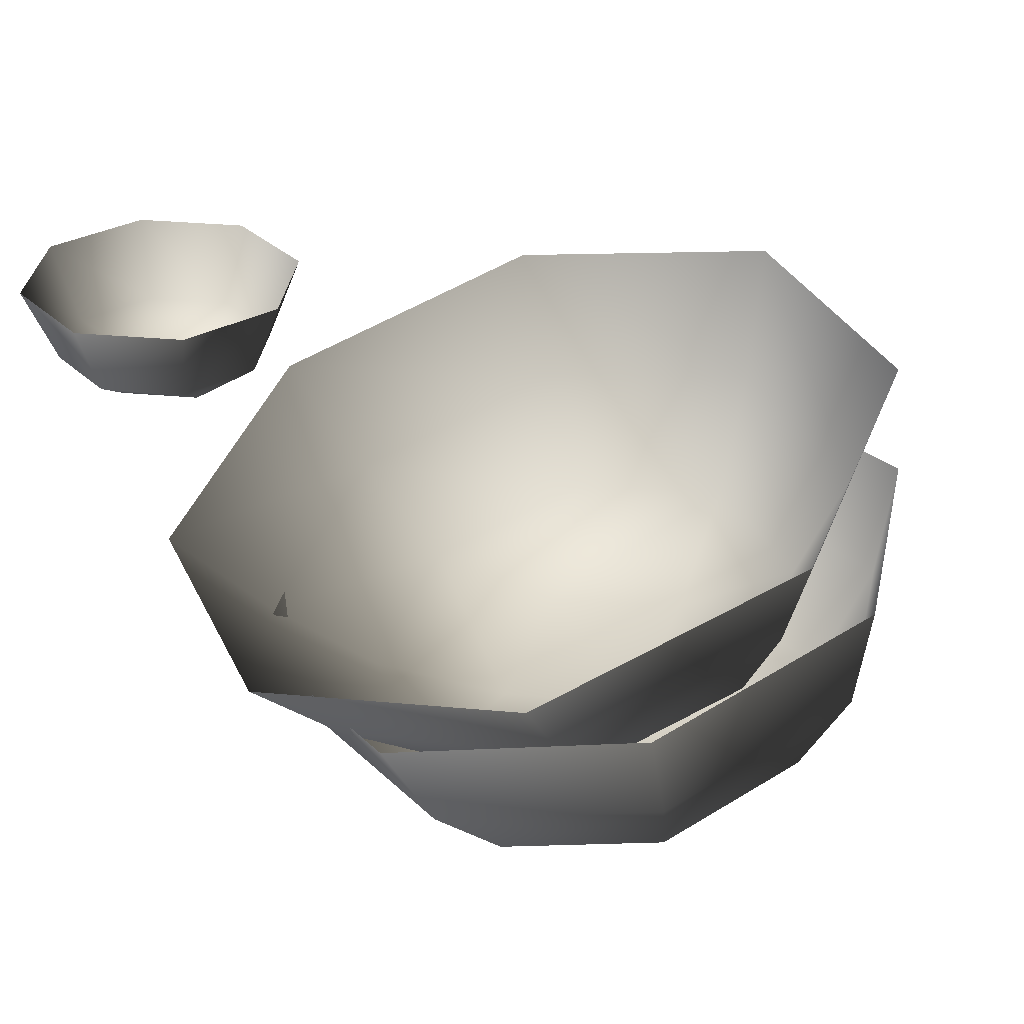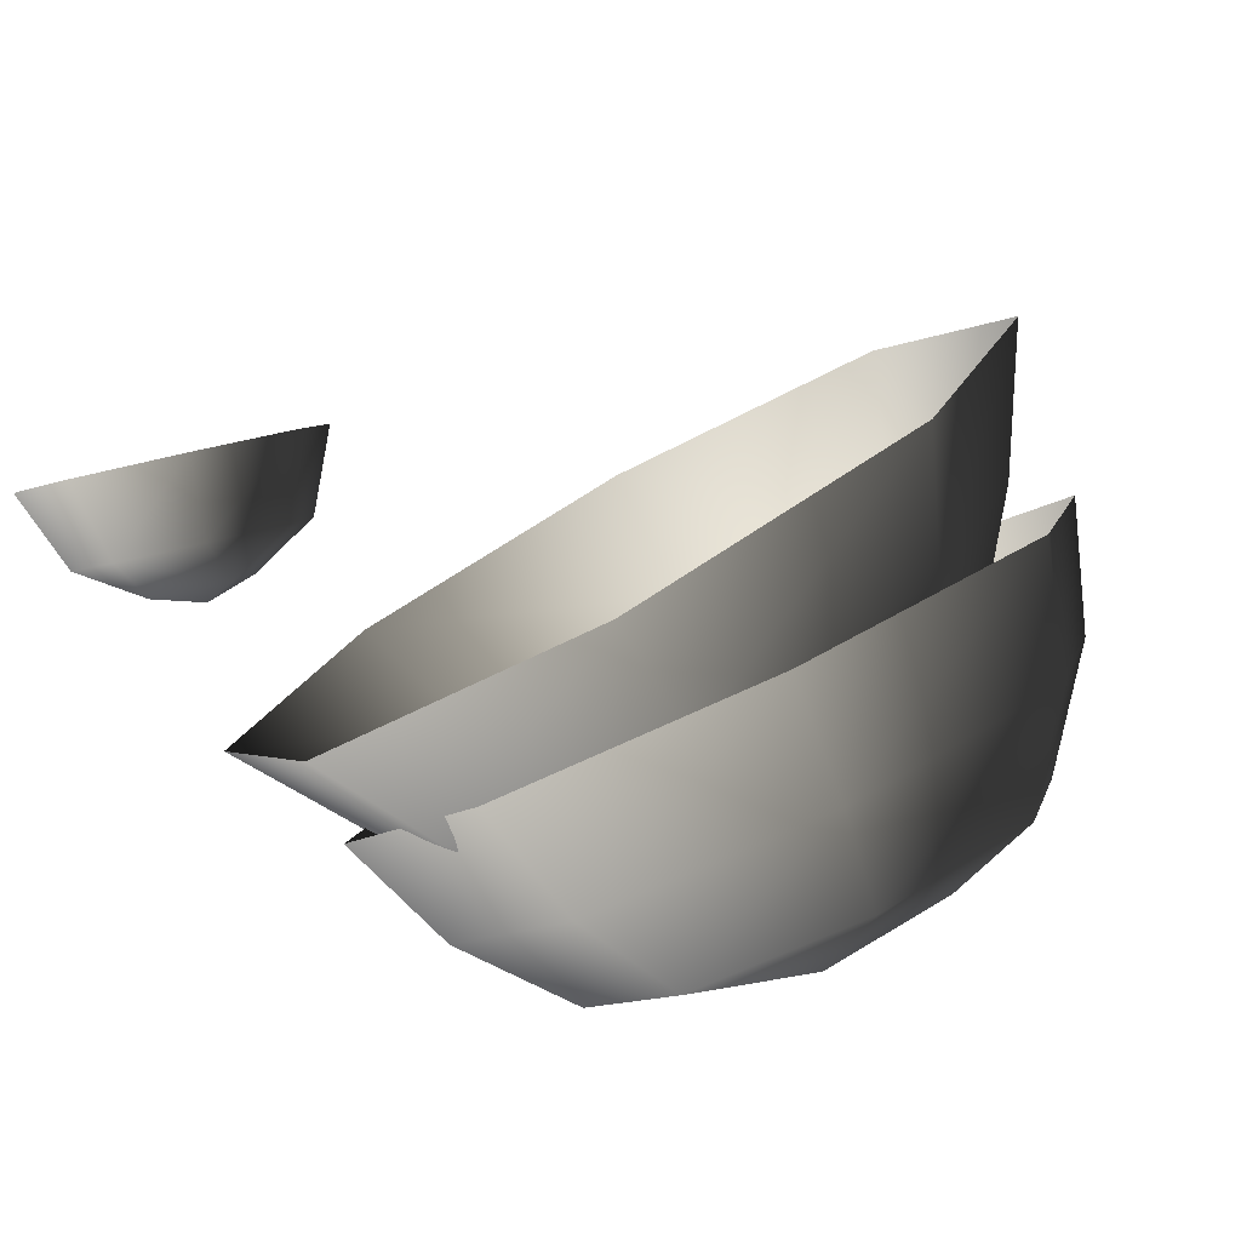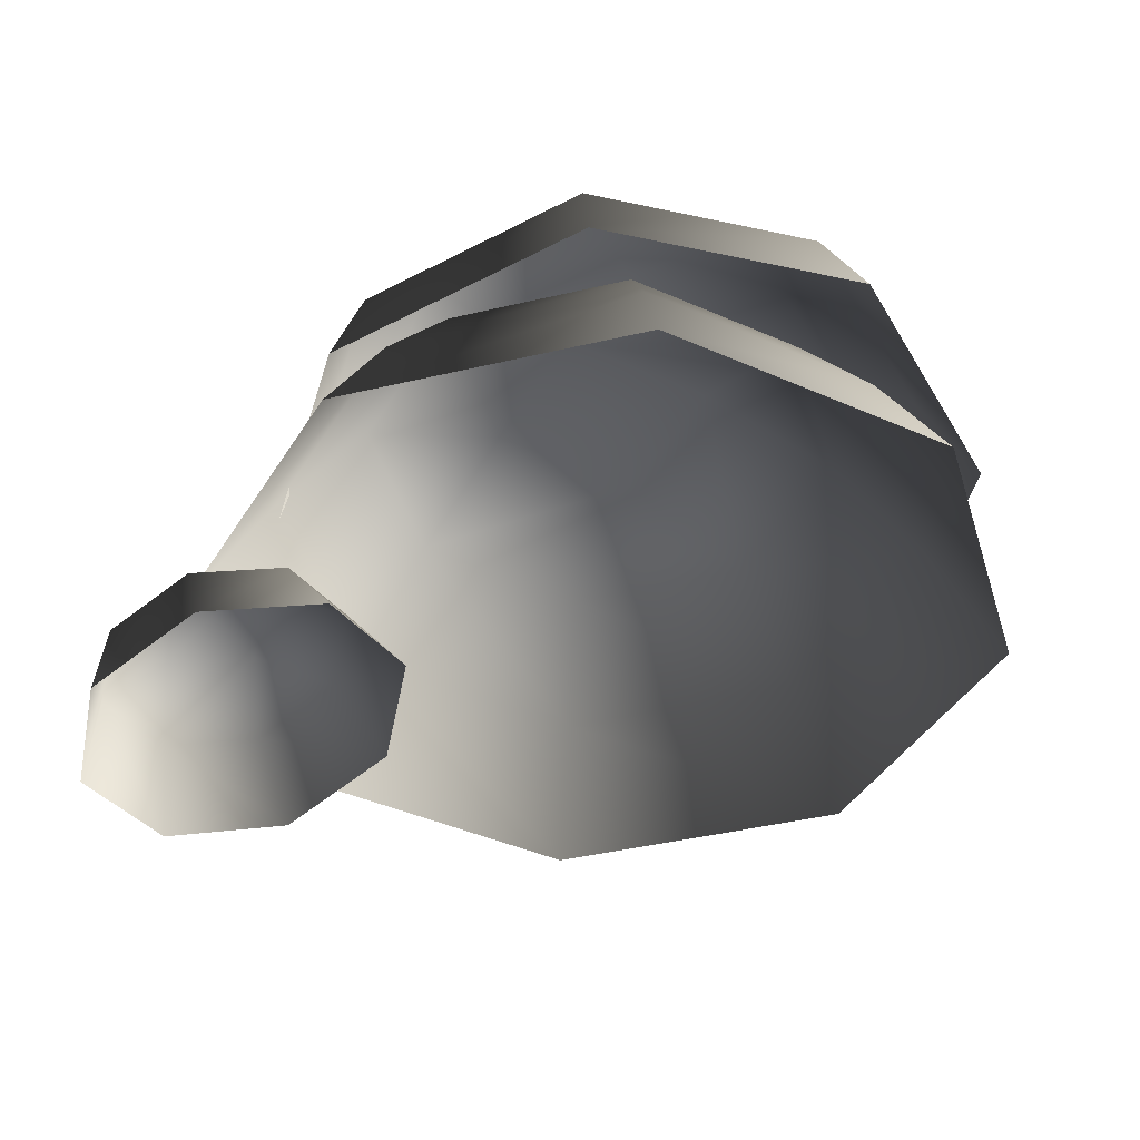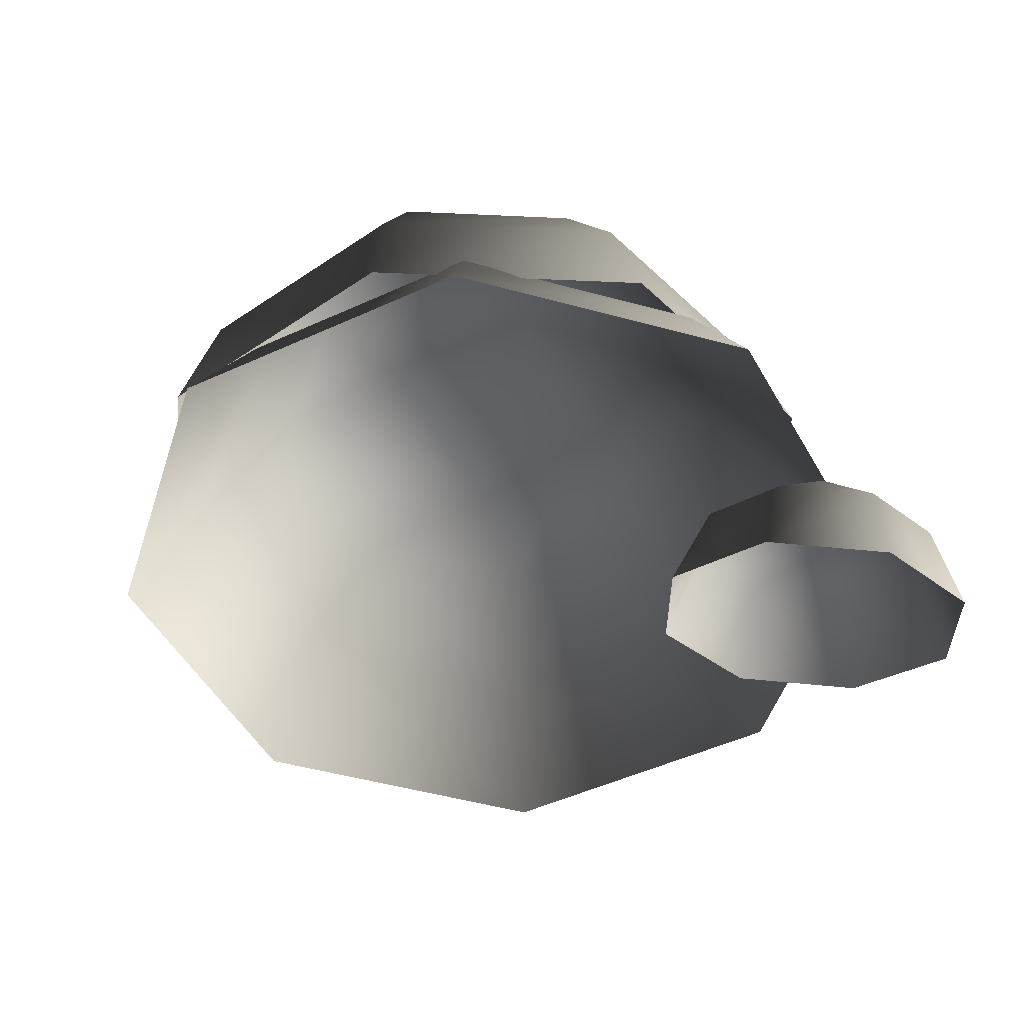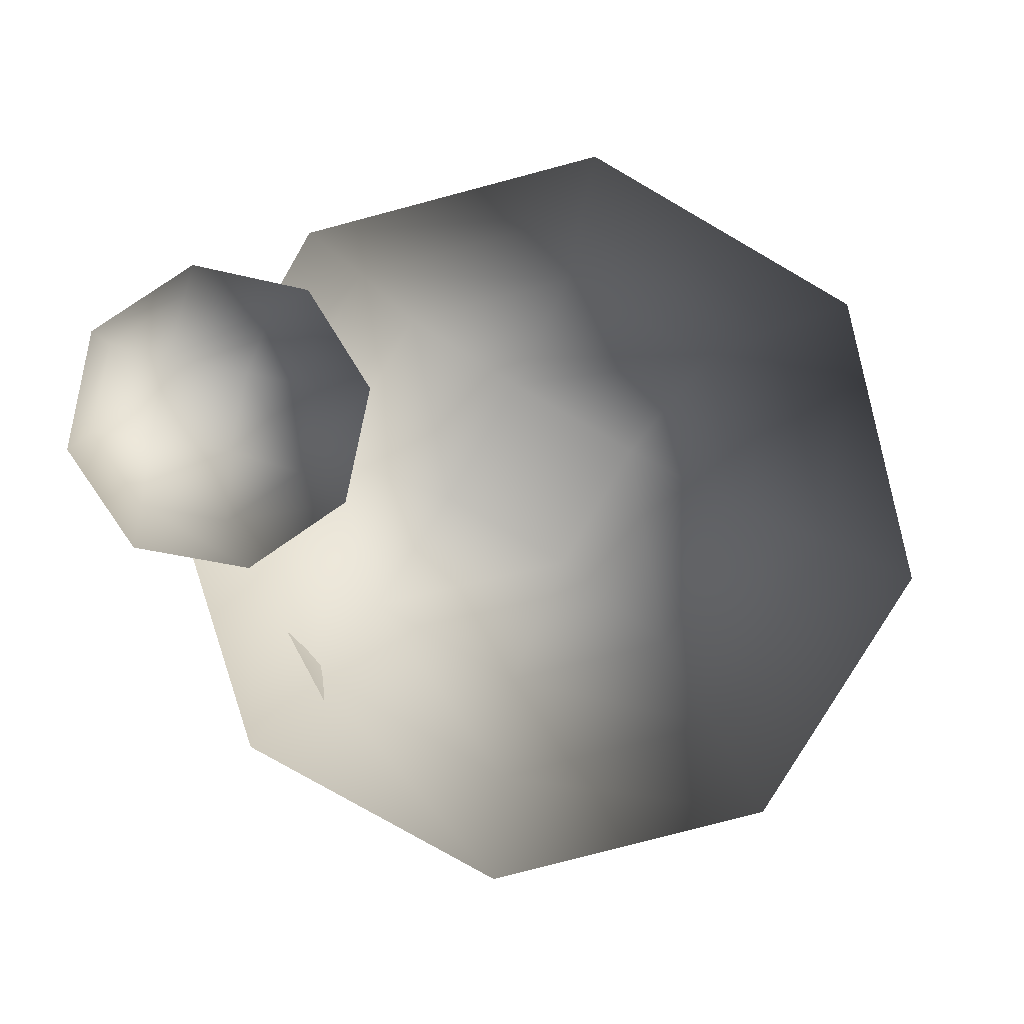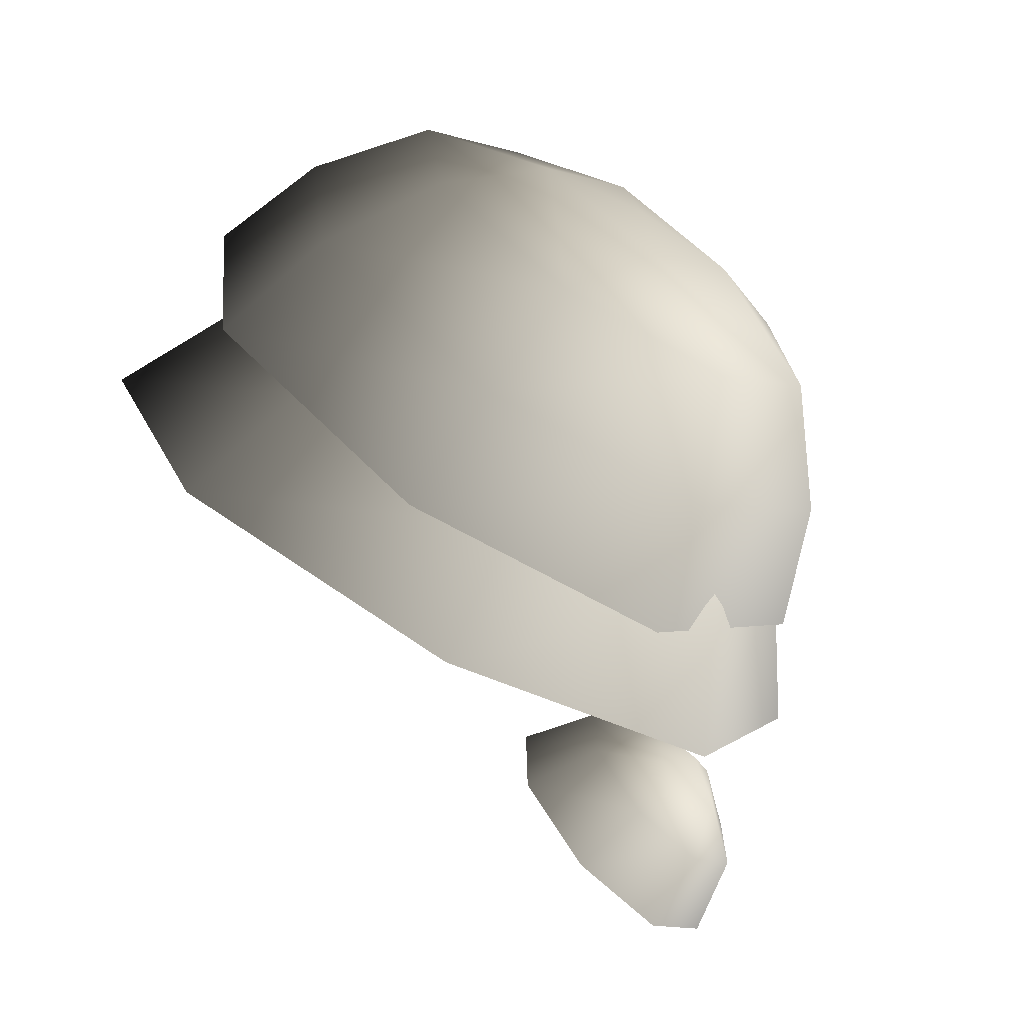
<metadata>
{"format":"obj","ext":"obj","renderer":"f3d","projection":"perspective","resolution":1024,"background":"white","views":[{"elev":-52.2,"azim":16.1,"up":"+Z"},{"elev":-79.5,"azim":29.0,"up":"+Z"},{"elev":-40.8,"azim":-6.2,"up":"+Y"},{"elev":-47.5,"azim":-129.9,"up":"+Y"},{"elev":-76.8,"azim":-7.6,"up":"+Y"},{"elev":-76.2,"azim":151.9,"up":"+Z"}]}
</metadata>
<code>
v -0.9477 2.593 -1.247
v -1.432 2.457 -1.186
v -0.7597 2.142 -1.386
v -1.388 1.966 -1.306
v -1.743 2.411 -0.7887
v -1.793 1.905 -0.7906
v -1.699 2.48 -0.2888
v -1.735 1.995 -0.1415
v -1.326 2.625 0.02115
v -1.251 2.184 0.2609
v -0.8415 2.761 -0.04034
v -0.6219 2.36 0.1811
v -0.5302 2.808 -0.4373
v -0.2177 2.421 -0.3343
v -0.5742 2.738 -0.9372
v -0.2748 2.33 -0.9833
v -0.9975 2.86 -0.8983
v -1.447 2.734 -0.8413
v -1.227 2.917 -0.6478
v -1.406 2.799 -0.3776
v -0.9567 2.925 -0.4347
v 2.077 5.668 -2.226
v 1.221 5.541 -2.802
v 2.516 5.079 -2.418
v 1.359 4.908 -3.197
v 0.2016 5.496 -2.604
v -0.01877 4.847 -2.929
v -0.3846 5.559 -1.748
v -0.8109 4.932 -1.772
v -0.1939 5.694 -0.7348
v -0.5532 5.113 -0.4029
v 0.662 5.82 -0.1582
v 0.6033 5.285 0.3761
v 1.682 5.866 -0.3561
v 1.981 5.346 0.1087
v 2.268 5.803 -1.213
v 2.773 5.261 -1.049
v 2.784 4.39 -2.481
v 1.46 4.193 -3.372
v -0.1169 4.124 -3.066
v -1.023 4.221 -1.742
v -0.7285 4.429 -0.1751
v 0.5951 4.625 0.7165
v 2.172 4.695 0.4105
v 3.079 4.597 -0.9139
v 1.039 6.03 -0.9008
v 0.3082 5.921 -1.393
v 0.9201 6.001 -1.519
v 0.8085 5.868 -2.124
v 1.539 5.976 -1.632
v 0.9061 4.918 -2.689
v -0.07885 4.918 -2.281
v 0.9061 4.3 -3.178
v -0.4247 4.3 -2.627
v -0.4868 4.918 -1.296
v -0.976 4.3 -1.296
v -0.07885 4.918 -0.3108
v -0.4247 4.3 0.03504
v 0.9061 4.918 0.09717
v 0.9061 4.3 0.5863
v 1.891 4.918 -0.3108
v 2.237 4.3 0.03505
v 2.299 4.918 -1.296
v 2.788 4.3 -1.296
v 1.891 4.918 -2.281
v 2.237 4.3 -2.627
v 0.9061 3.575 -3.613
v -0.7324 3.575 -2.934
v -1.411 3.575 -1.296
v -0.7324 3.575 0.3427
v 0.9061 3.575 1.021
v 2.545 3.575 0.3427
v 3.223 3.575 -1.296
v 2.545 3.575 -2.934
v 1.501 5.2 -1.05
v 0.6599 5.2 -0.7013
v 0.9061 5.255 -1.296
v 0.3116 5.2 -1.542
v 1.152 5.2 -1.89
g Tree2_881_73
f 1 3 2
f 2 3 4
f 2 4 5
f 5 4 6
f 5 6 7
f 7 6 8
f 7 8 9
f 9 8 10
f 9 10 11
f 11 10 12
f 11 12 13
f 13 12 14
f 13 14 15
f 15 14 16
f 15 16 1
f 1 16 3
f 15 1 17
f 1 2 17
f 17 2 18
f 2 5 18
f 5 7 18
f 17 18 19
f 18 20 19
f 18 7 20
f 7 9 20
f 9 11 20
f 20 21 19
f 21 17 19
f 20 11 21
f 11 13 21
f 13 15 21
f 21 15 17
f 22 24 23
f 23 24 25
f 23 25 26
f 26 25 27
f 26 27 28
f 28 27 29
f 28 29 30
f 30 29 31
f 30 31 32
f 32 31 33
f 32 33 34
f 34 33 35
f 34 35 36
f 36 35 37
f 36 37 22
f 22 37 24
f 24 38 25
f 25 38 39
f 25 39 27
f 27 39 40
f 27 40 29
f 29 40 41
f 29 41 31
f 31 41 42
f 31 42 33
f 33 42 43
f 33 43 35
f 35 43 44
f 35 44 37
f 37 44 45
f 37 45 24
f 24 45 38
f 32 34 46
f 34 36 46
f 47 32 46
f 47 46 48
f 49 47 48
f 50 49 48
f 46 50 48
f 50 23 49
f 22 23 50
f 36 22 50
f 46 36 50
f 23 26 49
f 26 28 49
f 49 28 47
f 28 30 47
f 30 32 47
f 51 53 52
f 52 53 54
f 52 54 55
f 55 54 56
f 55 56 57
f 57 56 58
f 57 58 59
f 59 58 60
f 59 60 61
f 61 60 62
f 61 62 63
f 63 62 64
f 63 64 65
f 65 64 66
f 65 66 51
f 51 66 53
f 53 67 54
f 54 67 68
f 54 68 56
f 56 68 69
f 56 69 58
f 58 69 70
f 58 70 60
f 60 70 71
f 60 71 62
f 62 71 72
f 62 72 64
f 64 72 73
f 64 73 66
f 66 73 74
f 66 74 53
f 53 74 67
f 61 63 75
f 63 65 75
f 76 61 75
f 76 75 77
f 78 76 77
f 79 78 77
f 75 79 77
f 79 52 78
f 51 52 79
f 65 51 79
f 75 65 79
f 52 55 78
f 55 57 78
f 78 57 76
f 57 59 76
f 59 61 76

</code>
